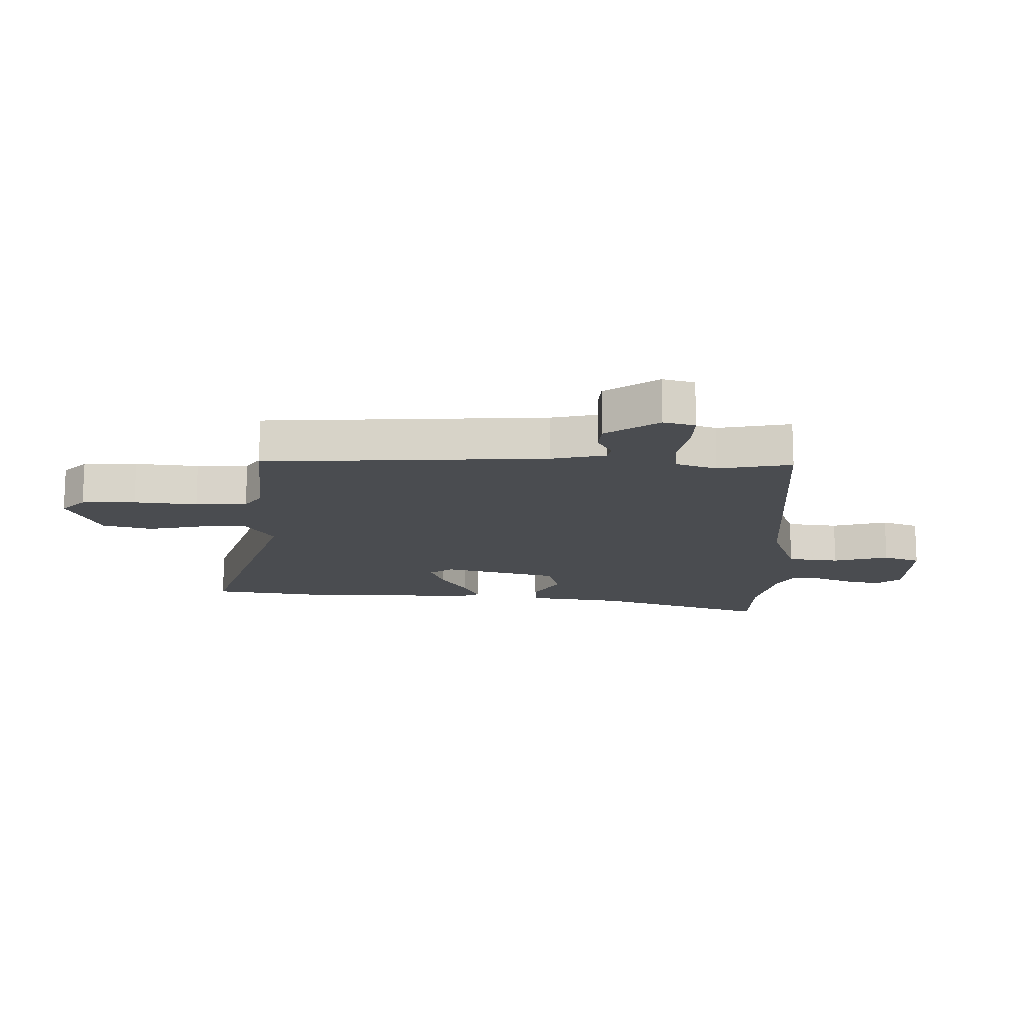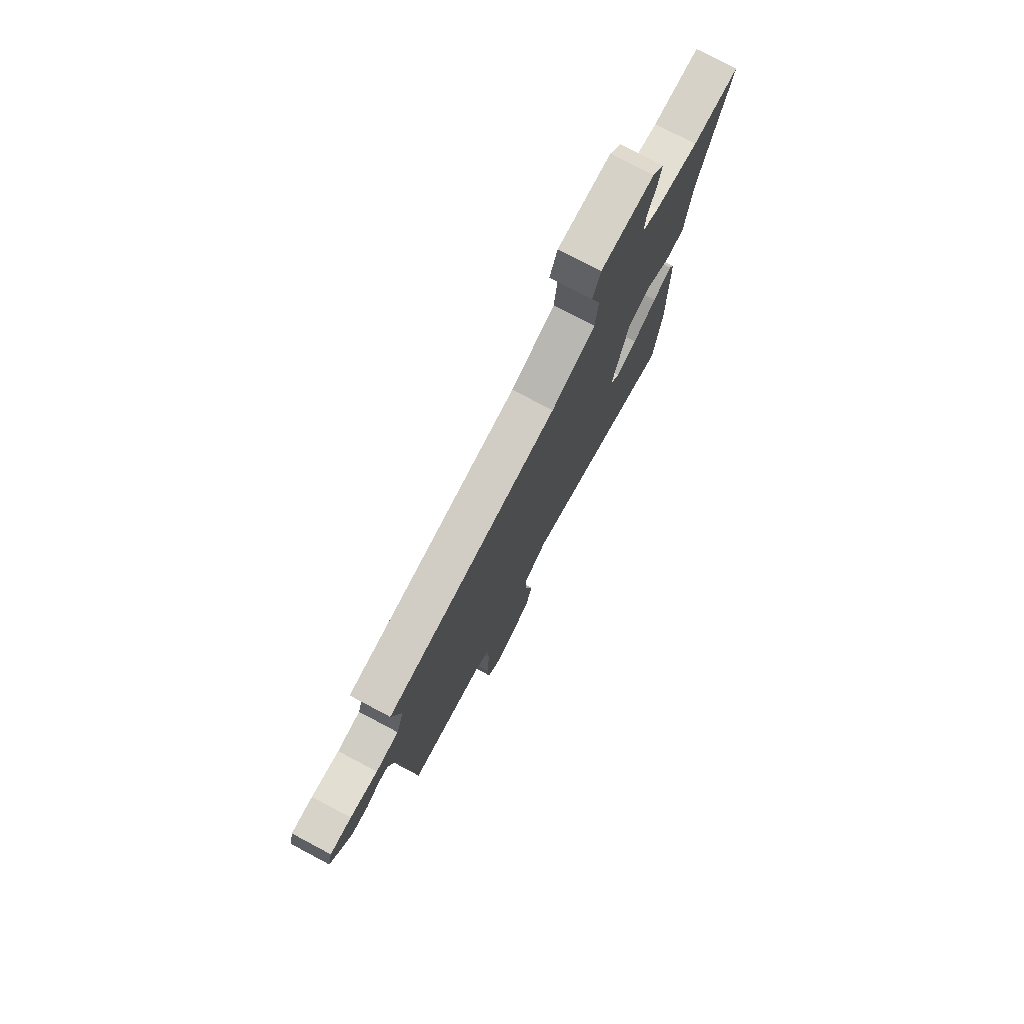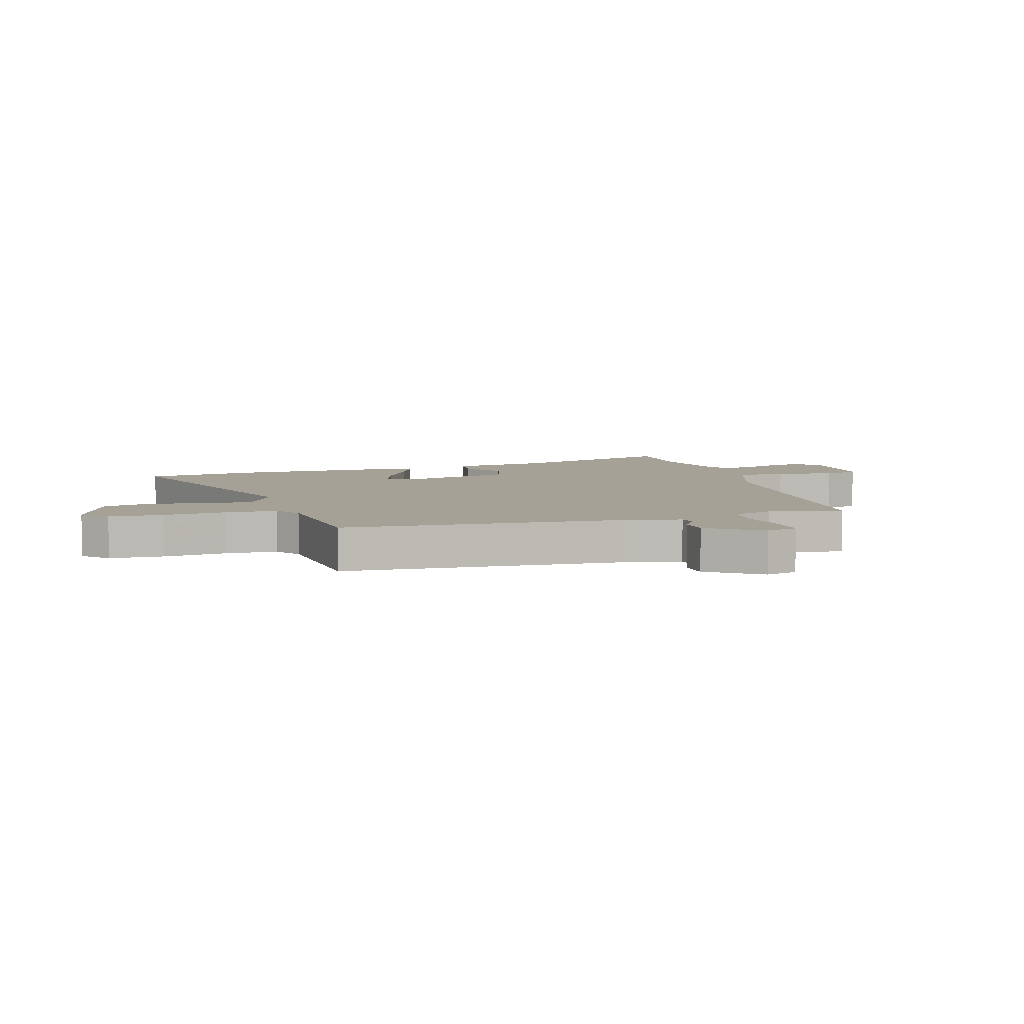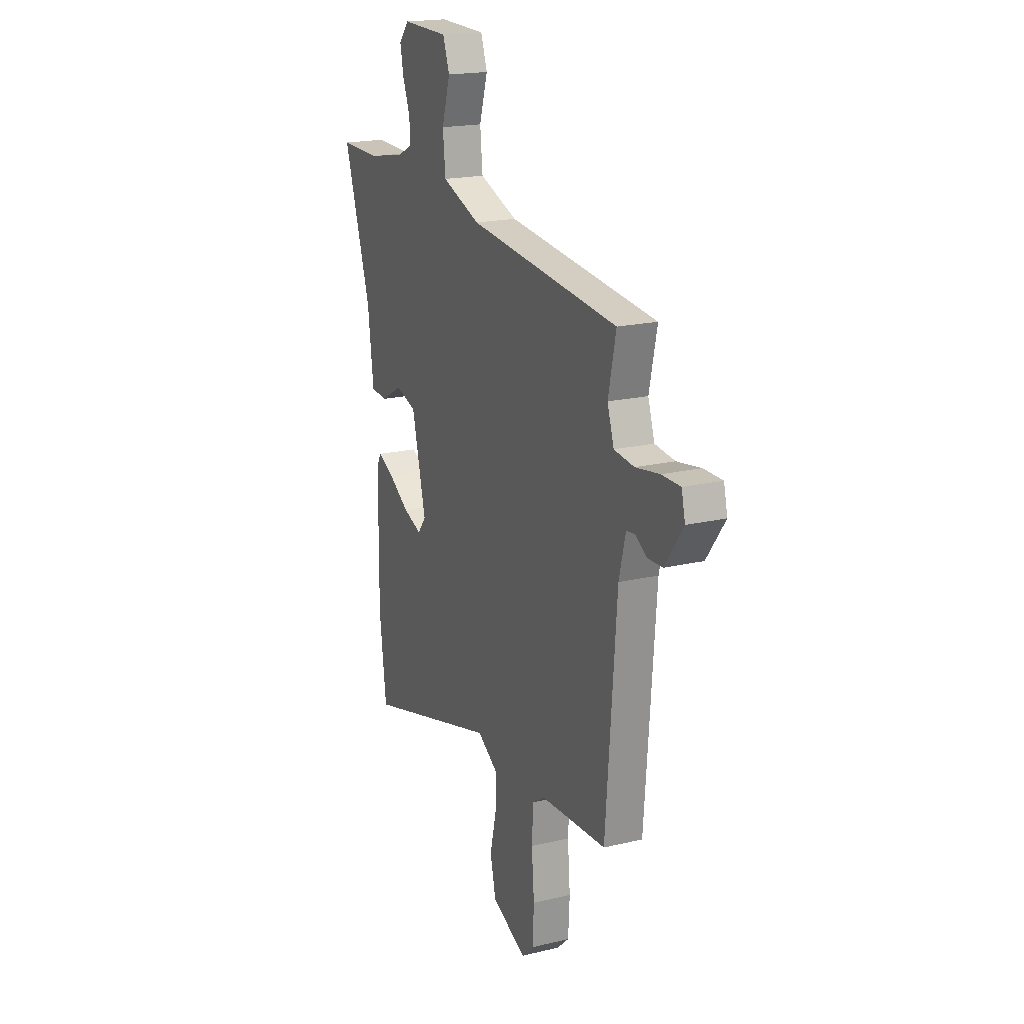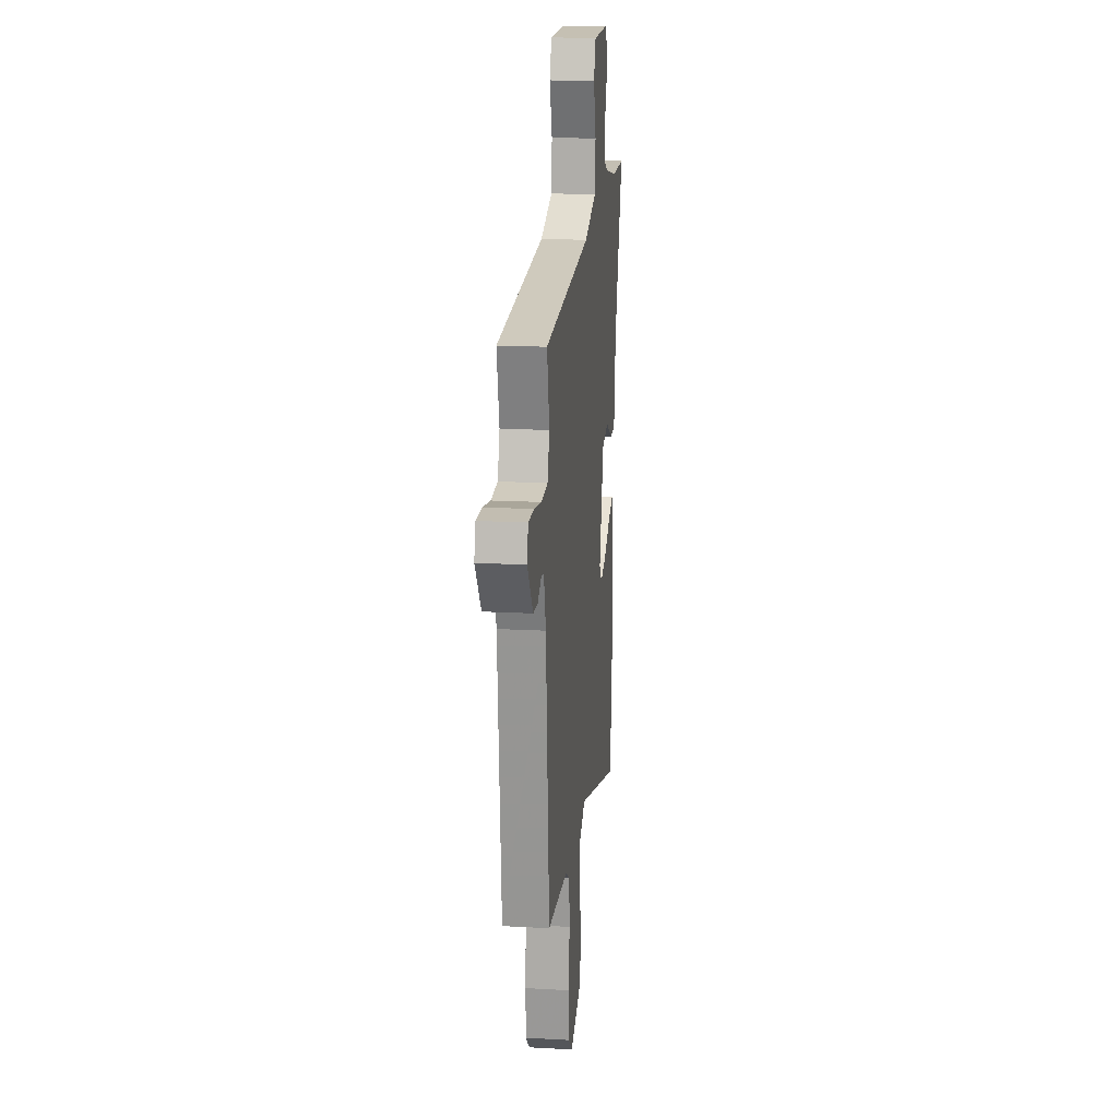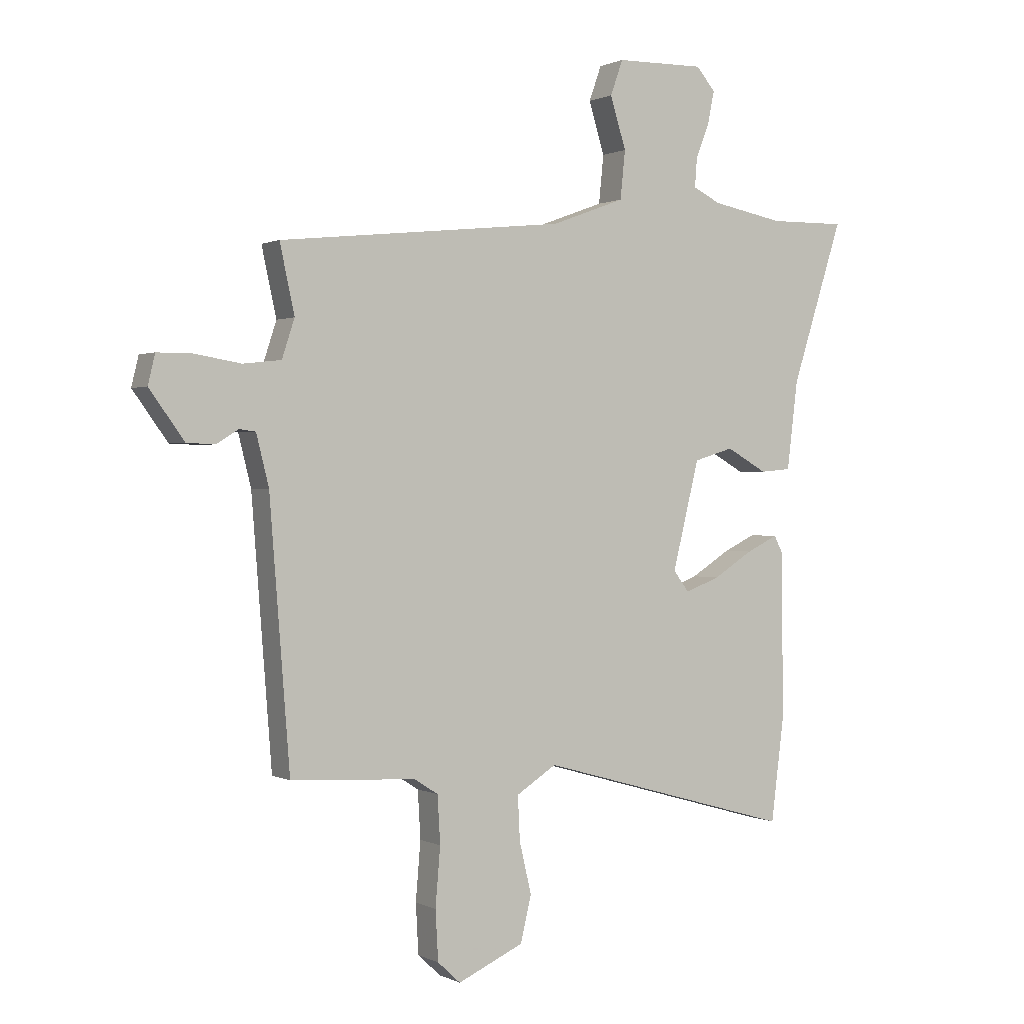
<metadata>
{"format":"obj","ext":"obj","renderer":"f3d","projection":"perspective","resolution":1024,"background":"white","views":[{"elev":-14.7,"azim":-92.5,"up":"+Y"},{"elev":76.8,"azim":-62.1,"up":"+Z"},{"elev":6.2,"azim":-107.9,"up":"+Y"},{"elev":19.1,"azim":-114.3,"up":"+Z"},{"elev":17.0,"azim":-83.6,"up":"+Z"},{"elev":0.7,"azim":-30.7,"up":"+Z"}]}
</metadata>
<code>
v -0.509 0.07 0.412
v 0.017 0.07 0.468
v 0.152 0.07 0.518
v 0.161 0.07 0.606
v 0.132 0.07 0.7
v 0.155 0.07 0.764
v 0.318 0.07 0.767
v 0.353 0.07 0.726
v 0.341 0.07 0.667
v 0.316 0.07 0.603
v 0.312 0.07 0.55
v 0.363 0.07 0.525
v 0.495 0.07 0.5
v 0.637 0.07 0.502
v 0.542 0.07 0.206
v 0.522 0.07 0.044
v 0.465 0.07 0.039
v 0.39 0.07 0.081
v 0.317 0.07 0.059
v 0.268 0.07 -0.139
v 0.297 0.07 -0.177
v 0.361 0.07 -0.153
v 0.434 0.07 -0.107
v 0.492 0.07 -0.079
v 0.508 0.07 -0.11
v 0.511 0.07 -0.414
v 0.487 0.07 -0.605
v 0.015 0.07 -0.472
v -0.059 0.07 -0.519
v -0.055 0.07 -0.6
v -0.033 0.07 -0.693
v -0.053 0.07 -0.777
v -0.174 0.07 -0.831
v -0.216 0.07 -0.792
v -0.221 0.07 -0.701
v -0.212 0.07 -0.594
v -0.217 0.07 -0.507
v -0.261 0.07 -0.479
v -0.491 0.07 -0.466
v -0.528 0.07 0.009
v -0.551 0.07 0.101
v -0.581 0.07 0.105
v -0.621 0.07 0.08
v -0.673 0.07 0.082
v -0.737 0.07 0.17
v -0.724 0.07 0.224
v -0.659 0.07 0.224
v -0.575 0.07 0.21
v -0.505 0.07 0.218
v -0.482 0.07 0.288
v -0.509 0 0.412
v 0.017 0 0.468
v 0.152 0 0.518
v 0.161 0 0.606
v 0.132 0 0.7
v 0.155 0 0.764
v 0.318 0 0.767
v 0.353 0 0.726
v 0.341 0 0.667
v 0.316 0 0.603
v 0.312 0 0.55
v 0.363 0 0.525
v 0.495 0 0.5
v 0.637 0 0.502
v 0.542 0 0.206
v 0.522 0 0.044
v 0.465 0 0.039
v 0.39 0 0.081
v 0.317 0 0.059
v 0.268 0 -0.139
v 0.297 0 -0.177
v 0.361 0 -0.153
v 0.434 0 -0.107
v 0.492 0 -0.079
v 0.508 0 -0.11
v 0.511 0 -0.414
v 0.487 0 -0.605
v 0.015 0 -0.472
v -0.059 0 -0.519
v -0.055 0 -0.6
v -0.033 0 -0.693
v -0.053 0 -0.777
v -0.174 0 -0.831
v -0.216 0 -0.792
v -0.221 0 -0.701
v -0.212 0 -0.594
v -0.217 0 -0.507
v -0.261 0 -0.479
v -0.491 0 -0.466
v -0.528 0 0.009
v -0.551 0 0.101
v -0.581 0 0.105
v -0.621 0 0.08
v -0.673 0 0.082
v -0.737 0 0.17
v -0.724 0 0.224
v -0.659 0 0.224
v -0.575 0 0.21
v -0.505 0 0.218
v -0.482 0 0.288
f 46 47 48
f 45 46 48
f 44 45 48
f 43 44 48
f 42 43 48
f 41 42 48 49
f 40 41 49
f 40 49 50
f 39 40 50
f 38 39 50
f 34 35 36
f 33 34 36
f 32 33 36
f 31 32 36
f 30 31 36
f 29 30 36 37
f 50 1 2
f 38 50 2
f 37 38 2
f 29 37 2
f 28 29 2
f 26 27 28
f 25 26 28
f 24 25 28
f 23 24 28
f 22 23 28
f 15 16 17 18
f 15 18 19
f 14 15 19
f 13 14 19
f 12 13 19
f 11 12 19 20
f 8 9 10
f 7 8 10
f 6 7 10
f 5 6 10
f 4 5 10
f 3 4 10 11
f 2 3 11 20
f 21 22 28
f 20 21 28
f 2 20 28
f 98 97 96
f 98 96 95
f 98 95 94
f 98 94 93
f 98 93 92
f 99 98 92 91
f 99 91 90
f 100 99 90
f 100 90 89
f 100 89 88
f 86 85 84
f 86 84 83
f 86 83 82
f 86 82 81
f 86 81 80
f 87 86 80 79
f 52 51 100
f 52 100 88
f 52 88 87
f 52 87 79
f 52 79 78
f 78 77 76
f 78 76 75
f 78 75 74
f 78 74 73
f 78 73 72
f 68 67 66 65
f 69 68 65
f 69 65 64
f 69 64 63
f 69 63 62
f 70 69 62 61
f 60 59 58
f 60 58 57
f 60 57 56
f 60 56 55
f 60 55 54
f 61 60 54 53
f 70 61 53 52
f 78 72 71
f 78 71 70
f 78 70 52
f 1 51 52 2
f 2 52 53 3
f 3 53 54 4
f 4 54 55 5
f 5 55 56 6
f 6 56 57 7
f 7 57 58 8
f 8 58 59 9
f 9 59 60 10
f 10 60 61 11
f 11 61 62 12
f 12 62 63 13
f 13 63 64 14
f 14 64 65 15
f 15 65 66 16
f 16 66 67 17
f 17 67 68 18
f 18 68 69 19
f 19 69 70 20
f 20 70 71 21
f 21 71 72 22
f 22 72 73 23
f 23 73 74 24
f 24 74 75 25
f 25 75 76 26
f 26 76 77 27
f 27 77 78 28
f 28 78 79 29
f 29 79 80 30
f 30 80 81 31
f 31 81 82 32
f 32 82 83 33
f 33 83 84 34
f 34 84 85 35
f 35 85 86 36
f 36 86 87 37
f 37 87 88 38
f 38 88 89 39
f 39 89 90 40
f 40 90 91 41
f 41 91 92 42
f 42 92 93 43
f 43 93 94 44
f 44 94 95 45
f 45 95 96 46
f 46 96 97 47
f 47 97 98 48
f 48 98 99 49
f 49 99 100 50
f 50 100 51 1

</code>
